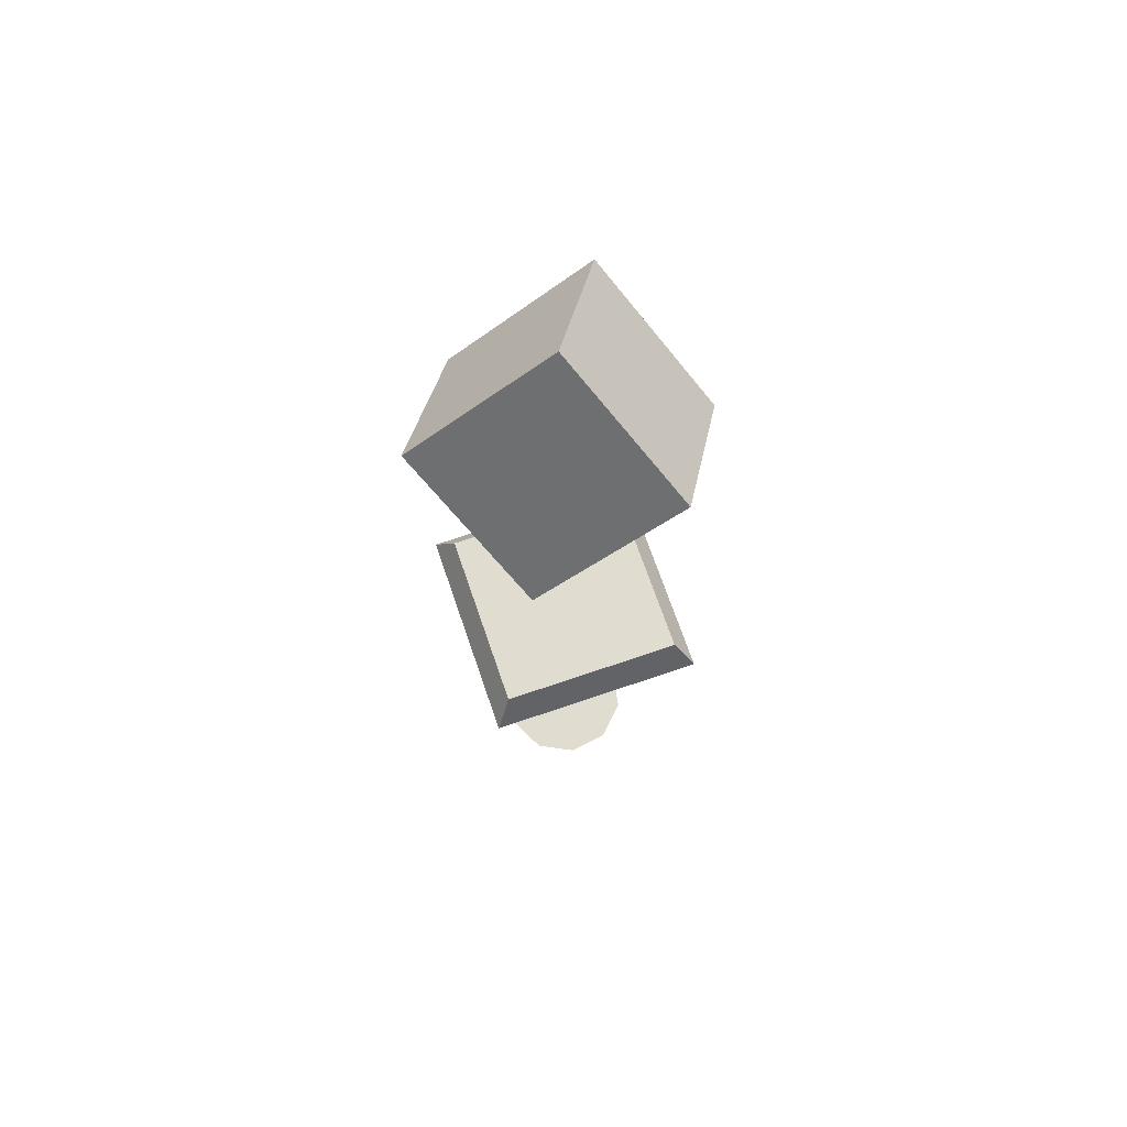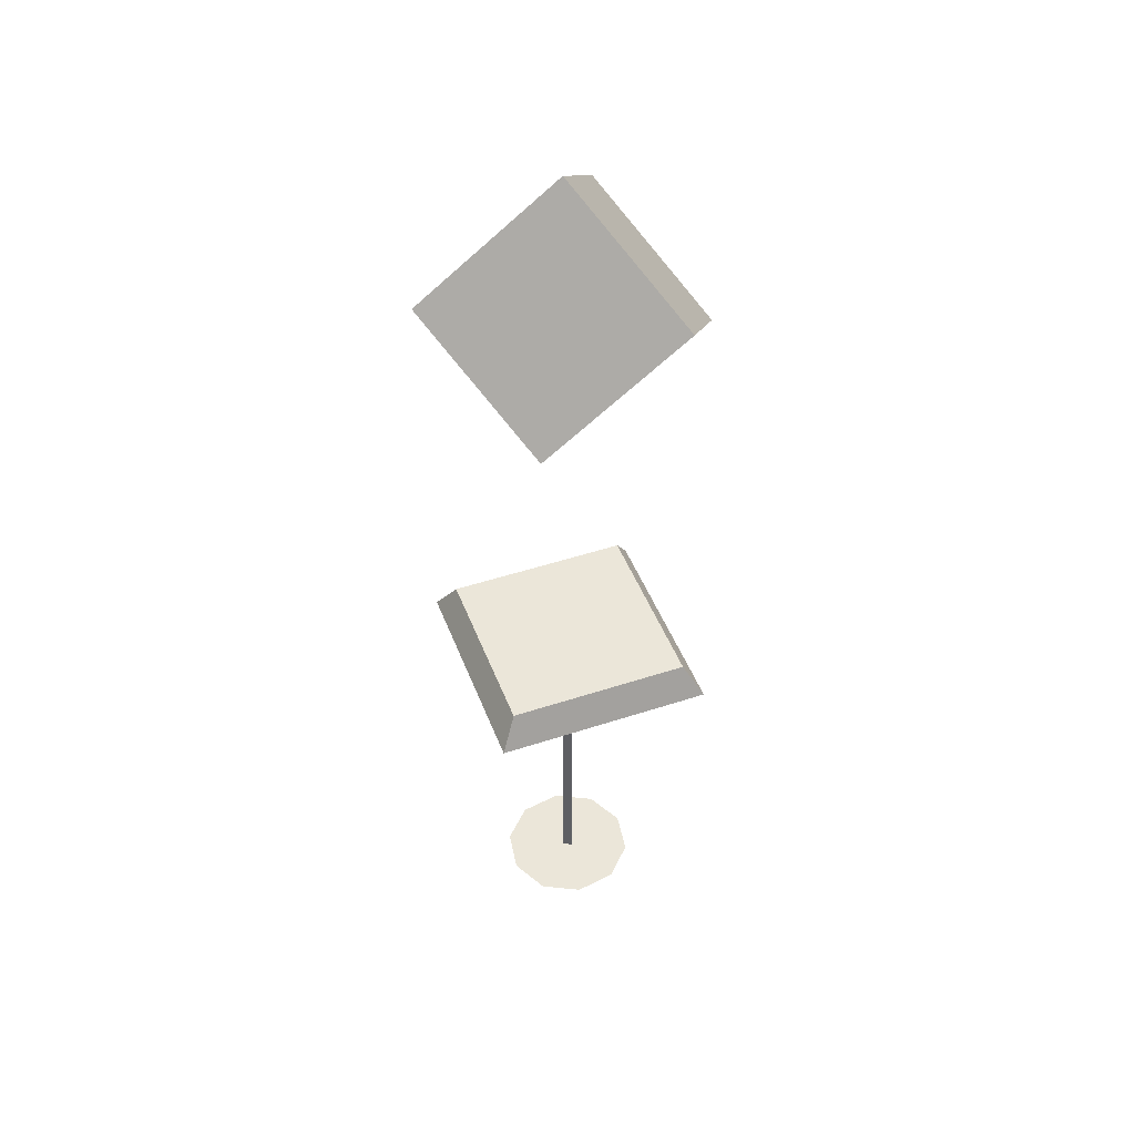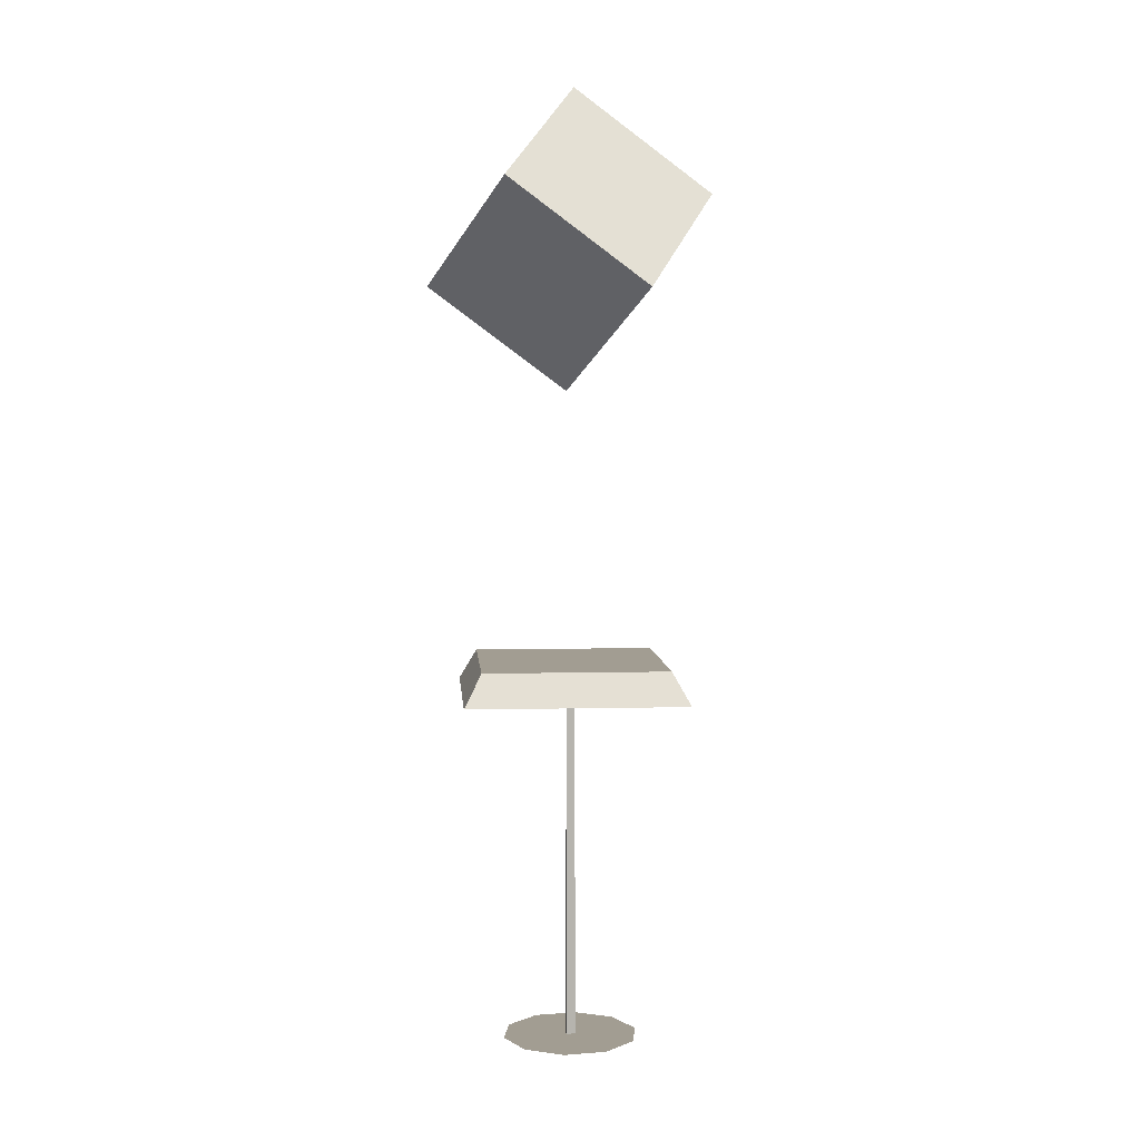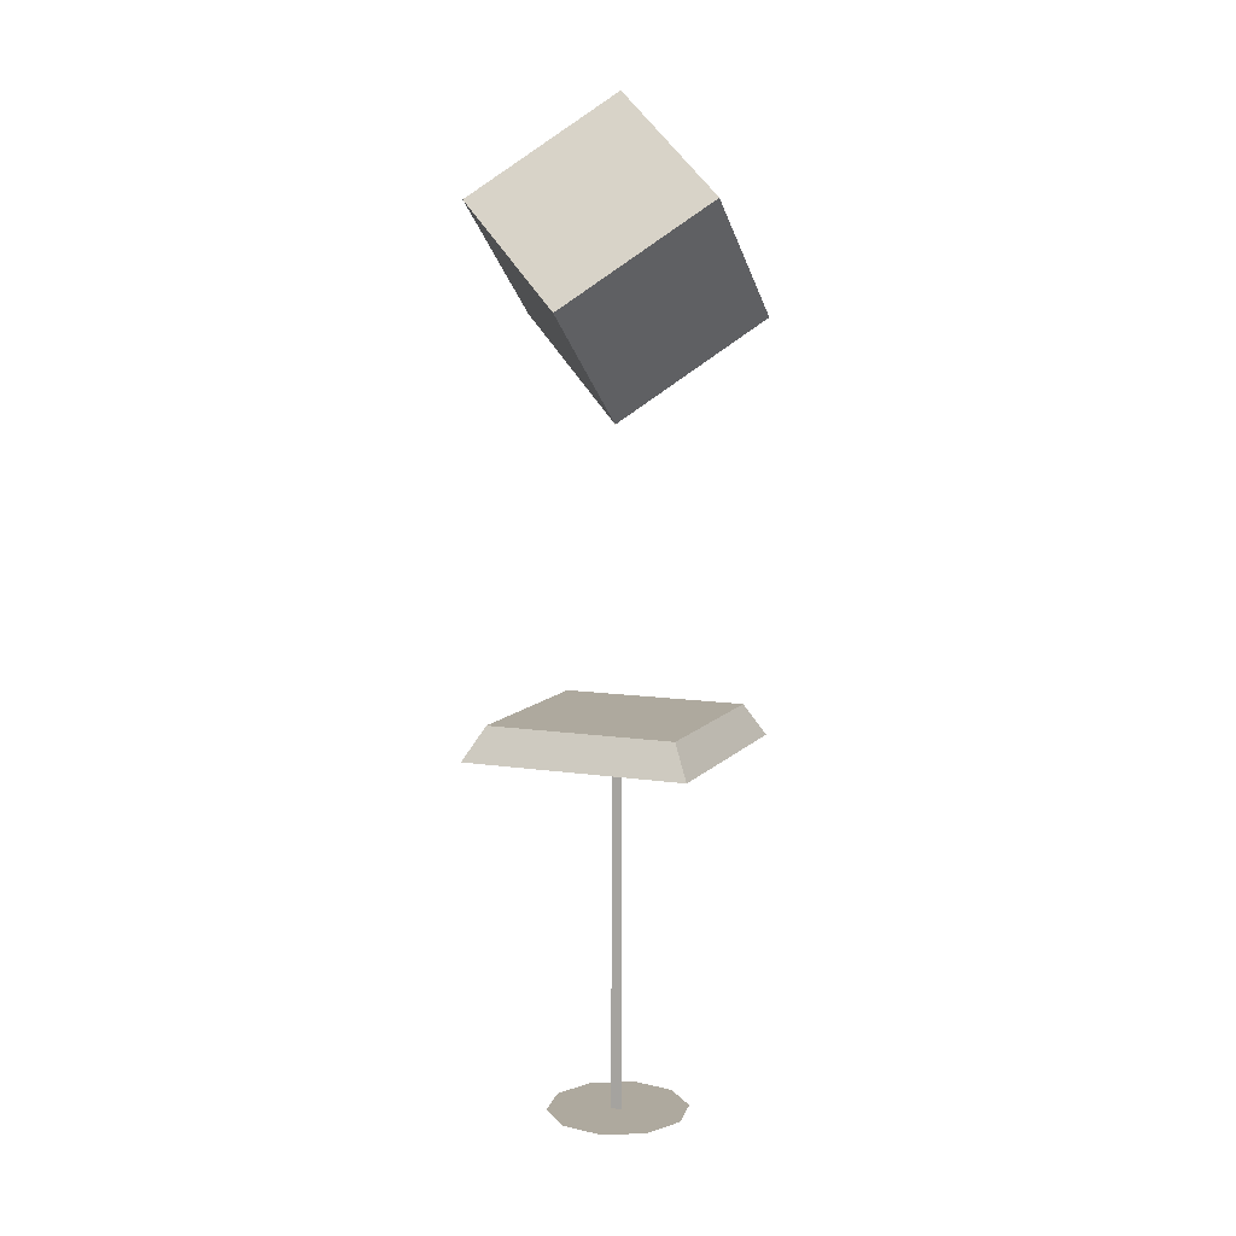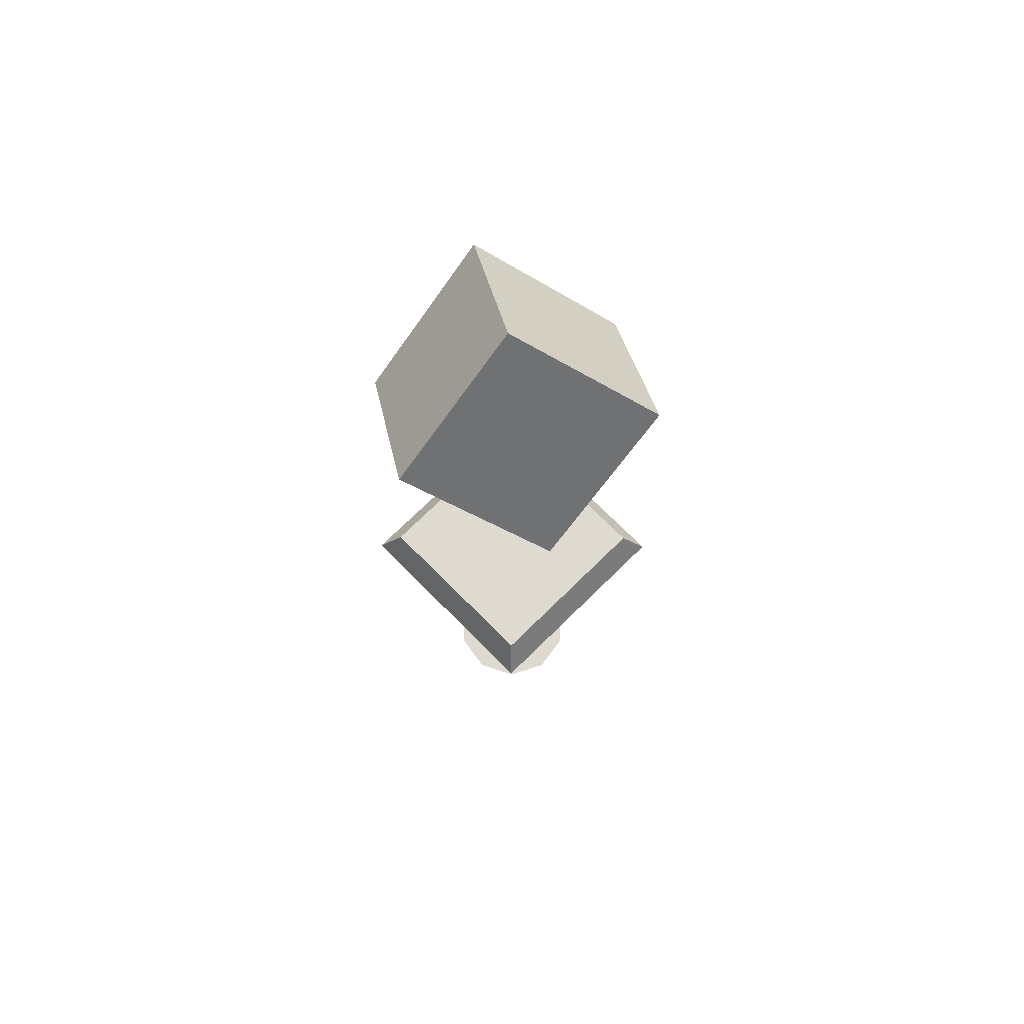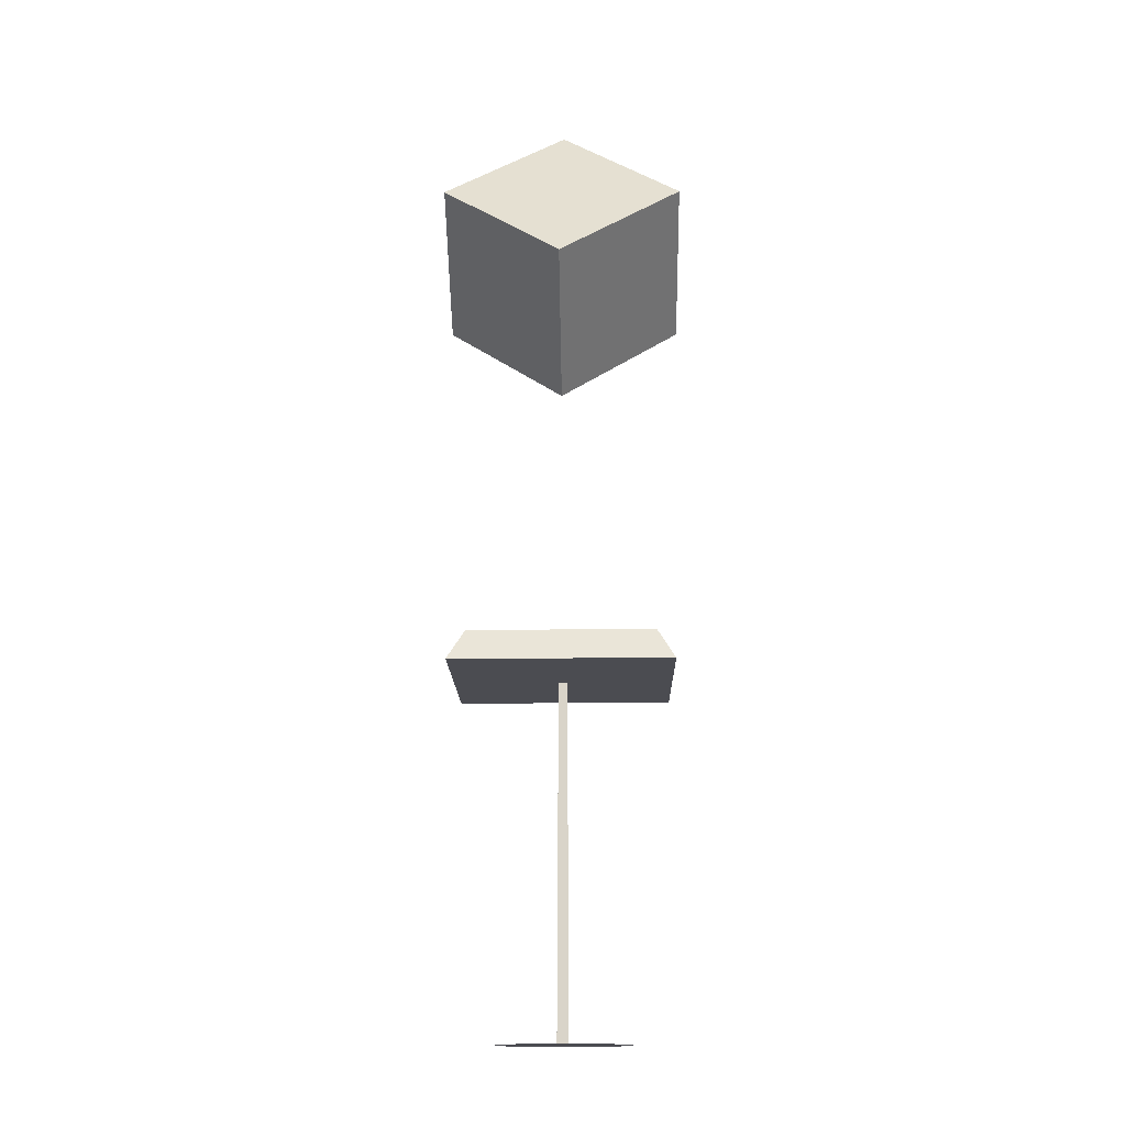
<metadata>
{"format":"obj","ext":"obj","renderer":"f3d","projection":"perspective","resolution":1024,"background":"white","views":[{"elev":69.5,"azim":71.1,"up":"+Y"},{"elev":46.9,"azim":69.5,"up":"+Y"},{"elev":4.9,"azim":-94.3,"up":"+Y"},{"elev":9.0,"azim":-157.7,"up":"+Y"},{"elev":70.9,"azim":45.3,"up":"+Y"},{"elev":-15.3,"azim":-178.9,"up":"+Y"}]}
</metadata>
<code>
g PokestopFar_Low
v -0.3461 0.05188 -0.3461
v -1.059e-07 0.05188 5.717e-09
v -0.4835 0.05188 -0.07658
v -0.07658 0.05188 -0.4835
v 0.2222 0.05188 -0.4362
v 0.4362 0.05188 -0.2222
v 0.4835 0.05188 0.07658
v -0.4835 0.05188 -0.07658
v -1.059e-07 0.05188 5.717e-09
v -0.4362 0.05188 0.2222
v -0.2222 0.05188 0.4362
v 0.07658 0.05188 0.4835
v 0.3461 0.05188 0.3461
v 0.4835 0.05188 0.07658
v 0.04069 0.04917 -0.02898
v 0.03104 2.545 -0.02341
v -0.03104 2.545 -0.02341
v -0.04069 0.04917 -0.02898
v -0.04069 0.04917 -0.02898
v -0.03104 2.545 -0.02341
v 9.926e-09 2.545 0.03035
v 1.524e-08 0.04917 0.04149
v 1.524e-08 0.04917 0.04149
v 9.926e-09 2.545 0.03035
v 0.03104 2.545 -0.02341
v 0.04069 0.04917 -0.02898
v -0.7762 2.559 0.7762
v -0.6524 2.786 0.6524
v 0.6524 2.786 0.6524
v 0.7762 2.559 0.7762
v -0.6524 2.786 0.6524
v -0.6524 2.786 -0.6524
v 0.6524 2.786 -0.6524
v 0.6524 2.786 0.6524
v -0.6524 2.786 -0.6524
v -0.7762 2.559 -0.7762
v 0.7762 2.559 -0.7762
v 0.6524 2.786 -0.6524
v -0.7762 2.559 -0.7762
v -0.7762 2.559 0.7762
v 0.7762 2.559 0.7762
v 0.7762 2.559 -0.7762
v 0.7762 2.559 0.7762
v 0.6524 2.786 0.6524
v 0.6524 2.786 -0.6524
v 0.7762 2.559 -0.7762
v -0.7762 2.559 -0.7762
v -0.6524 2.786 -0.6524
v -0.6524 2.786 0.6524
v -0.7762 2.559 0.7762
v 0.8627 5.404 0.4952
v -0.009245 6.09 1.005
v -0.008511 6.819 0.02604
v 0.8635 6.133 -0.4838
v -0.009245 6.09 1.005
v -0.8635 5.391 0.4838
v -0.8627 6.12 -0.4952
v -0.008511 6.819 0.02604
v -0.8635 5.391 0.4838
v 0.008511 4.705 -0.02604
v 0.009245 5.434 -1.005
v -0.8627 6.12 -0.4952
v 0.008511 4.705 -0.02604
v 0.8627 5.404 0.4952
v 0.8635 6.133 -0.4838
v 0.009245 5.434 -1.005
v 0.8635 6.133 -0.4838
v -0.008511 6.819 0.02604
v -0.8627 6.12 -0.4952
v 0.009245 5.434 -1.005
v 0.008511 4.705 -0.02604
v -0.8635 5.391 0.4838
v -0.009245 6.09 1.005
v 0.8627 5.404 0.4952
g PokestopFar_Low_0
f 3 2 1
f 1 2 4
f 4 2 5
f 5 2 6
f 6 2 7
f 10 9 8
f 11 9 10
f 12 9 11
f 13 9 12
f 14 9 13
f 17 16 15
f 18 17 15
f 21 20 19
f 22 21 19
f 25 24 23
f 26 25 23
f 29 28 27
f 30 29 27
f 33 32 31
f 34 33 31
f 37 36 35
f 38 37 35
f 41 40 39
f 42 41 39
f 45 44 43
f 46 45 43
f 49 48 47
f 50 49 47
f 53 52 51
f 54 53 51
f 57 56 55
f 58 57 55
f 61 60 59
f 62 61 59
f 65 64 63
f 66 65 63
f 69 68 67
f 70 69 67
f 73 72 71
f 74 73 71

</code>
